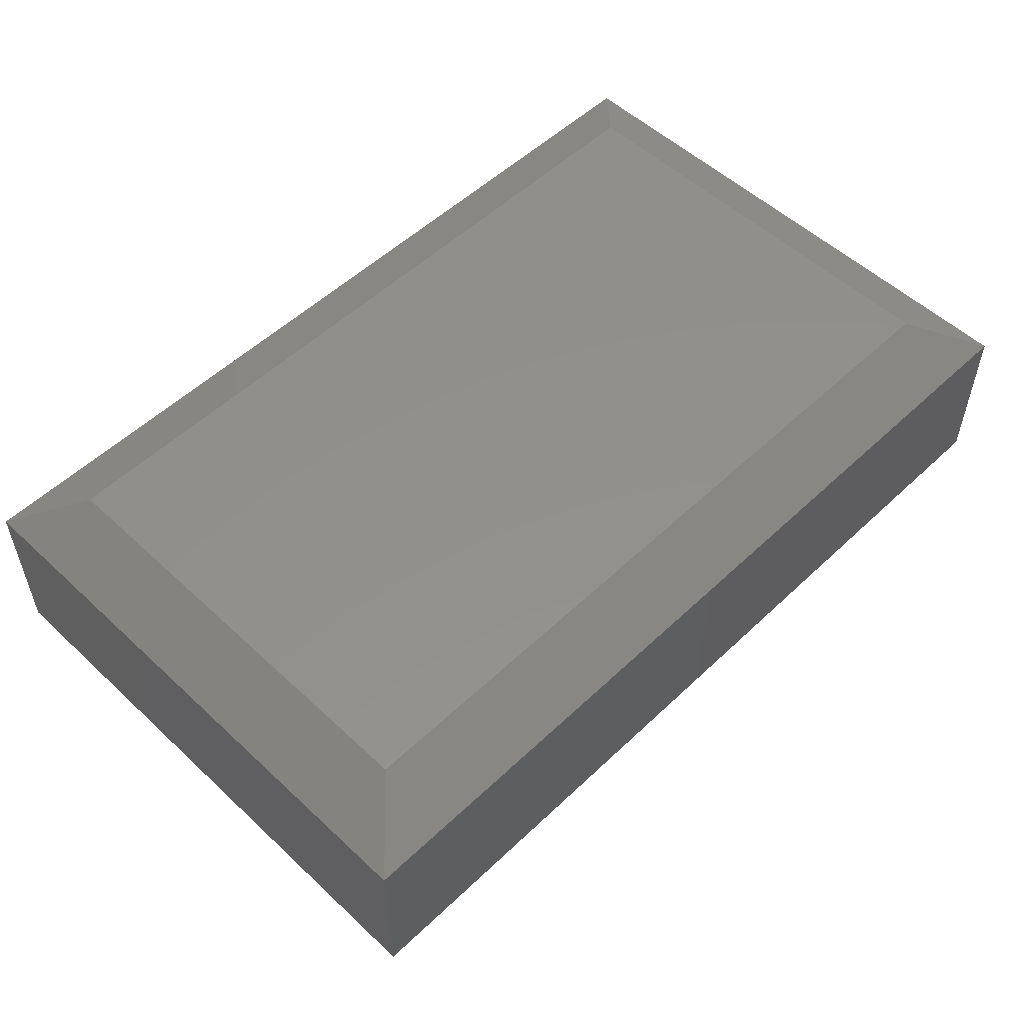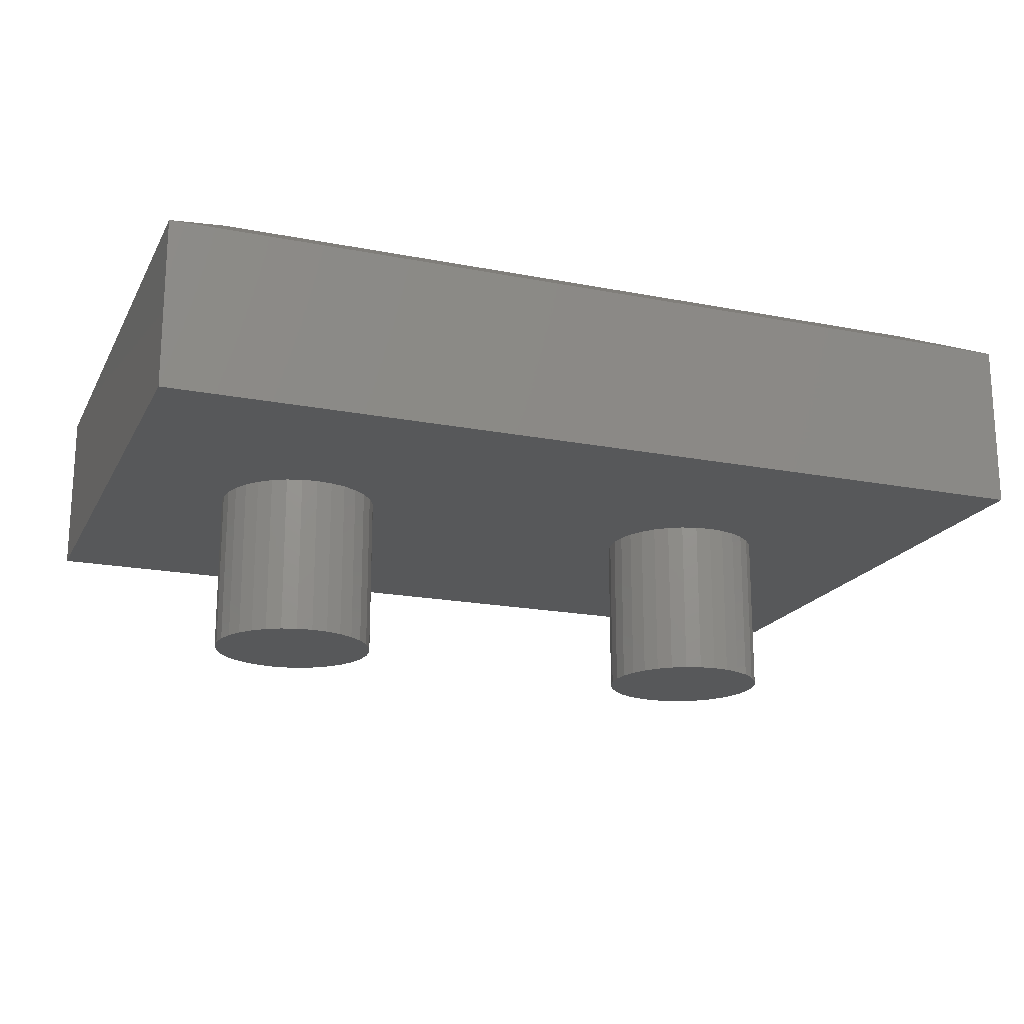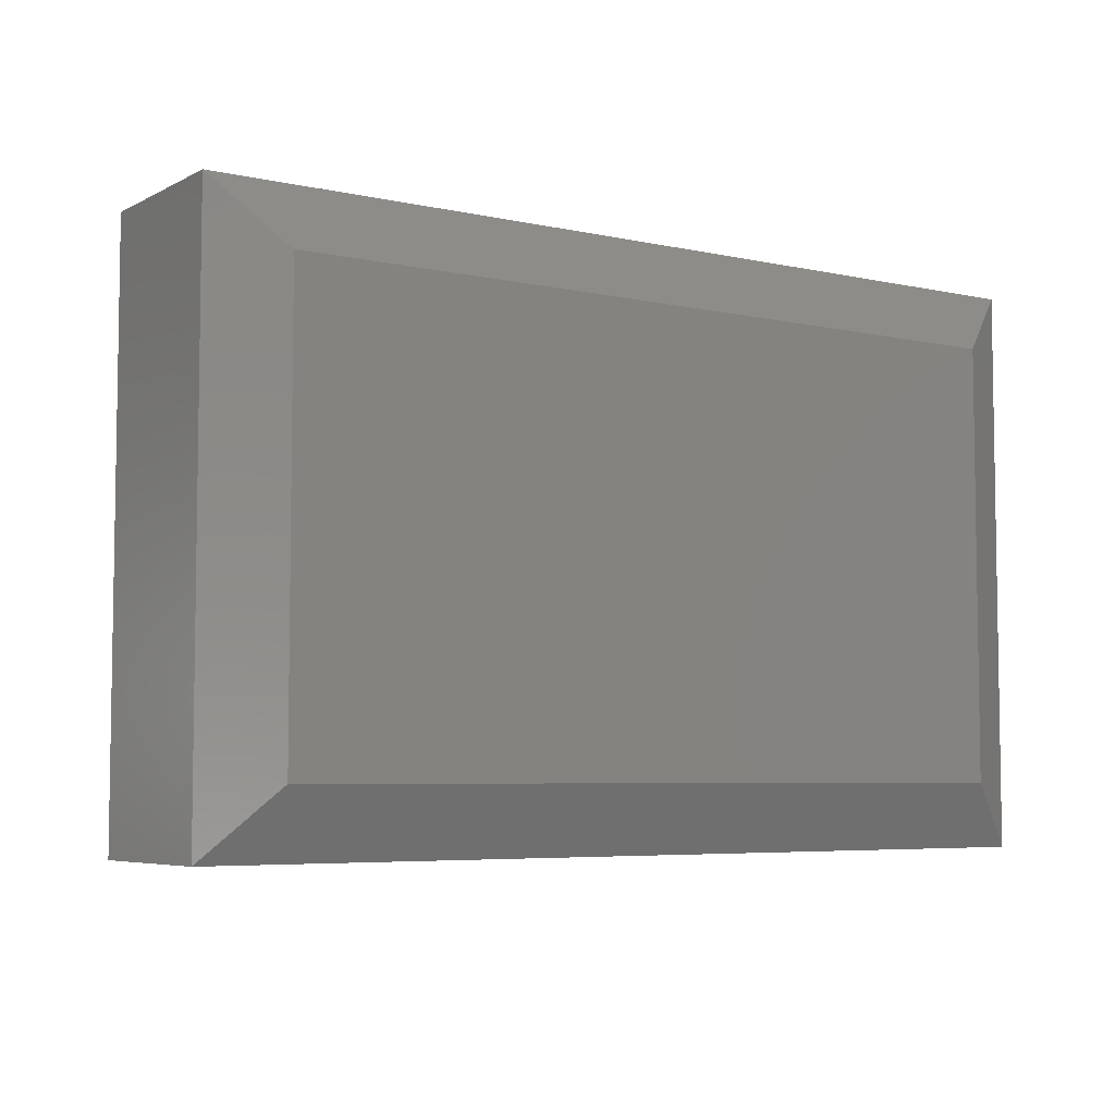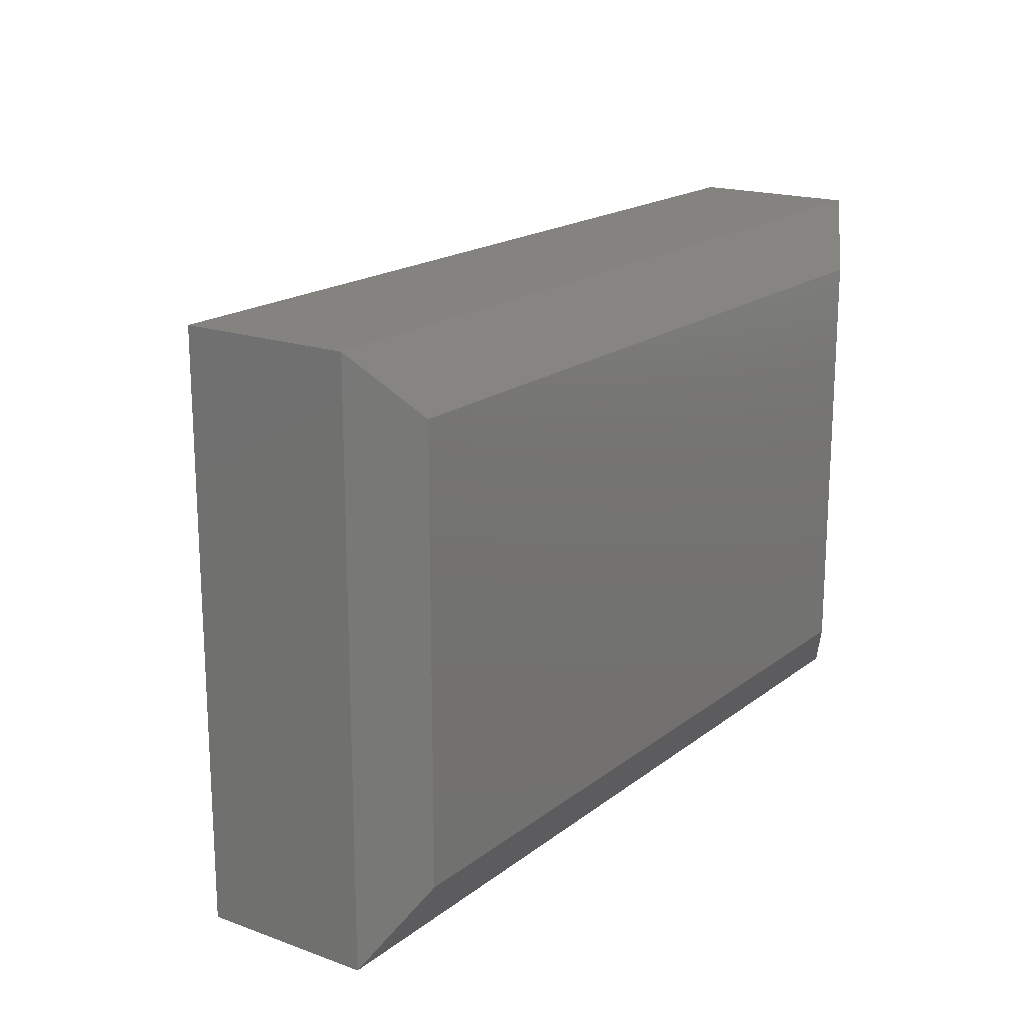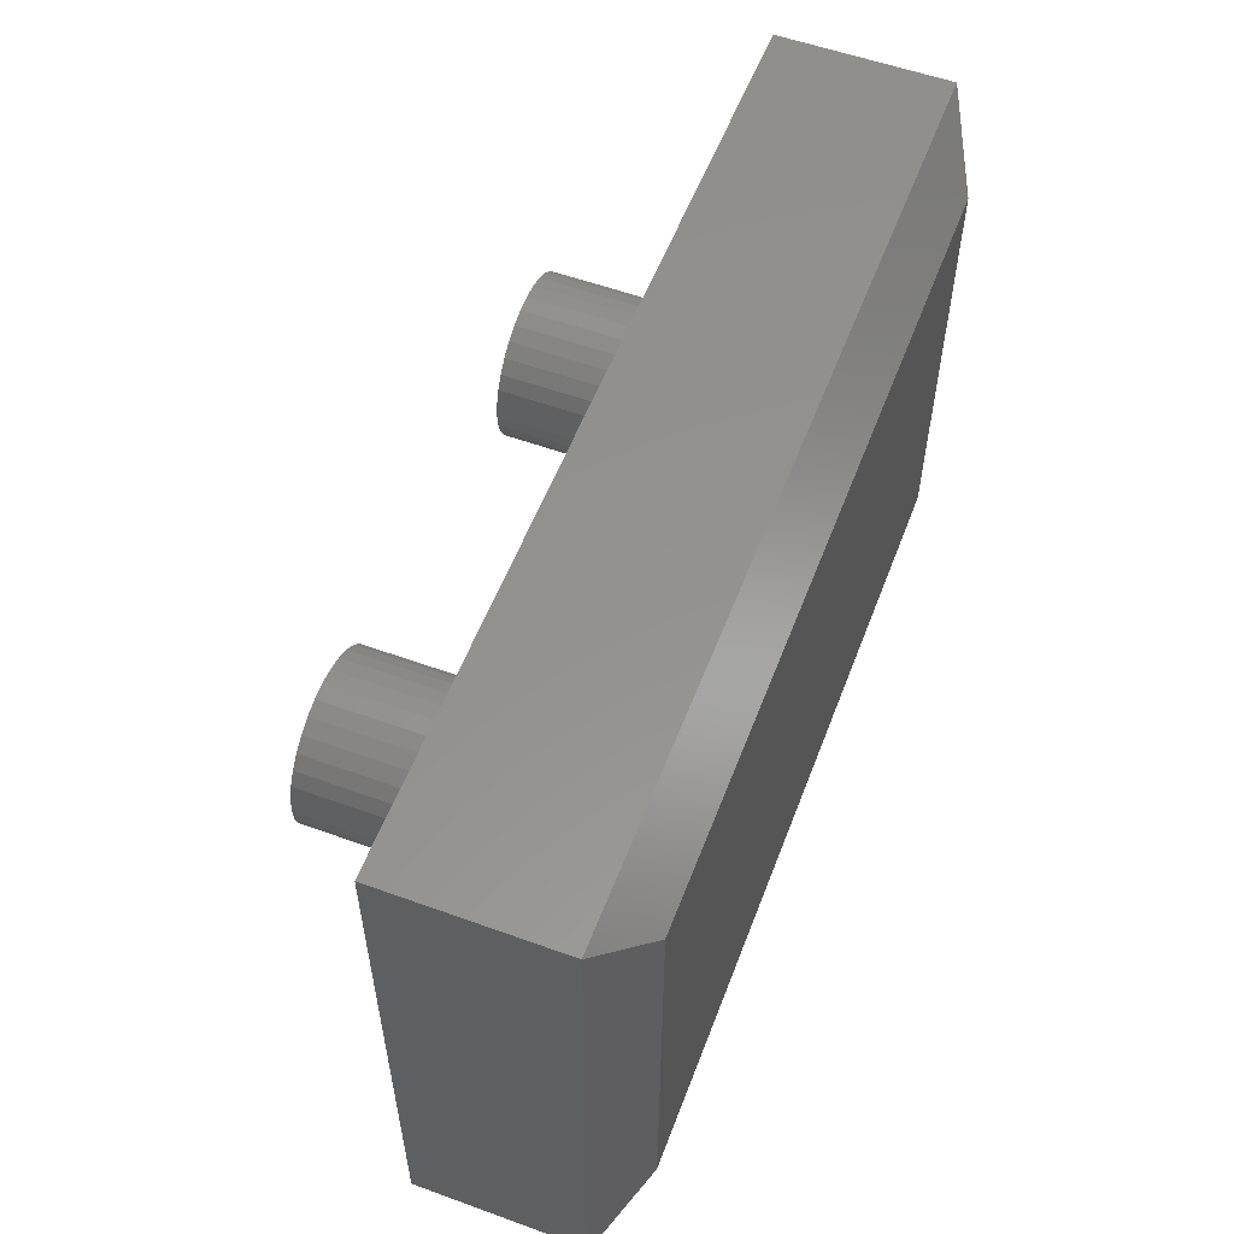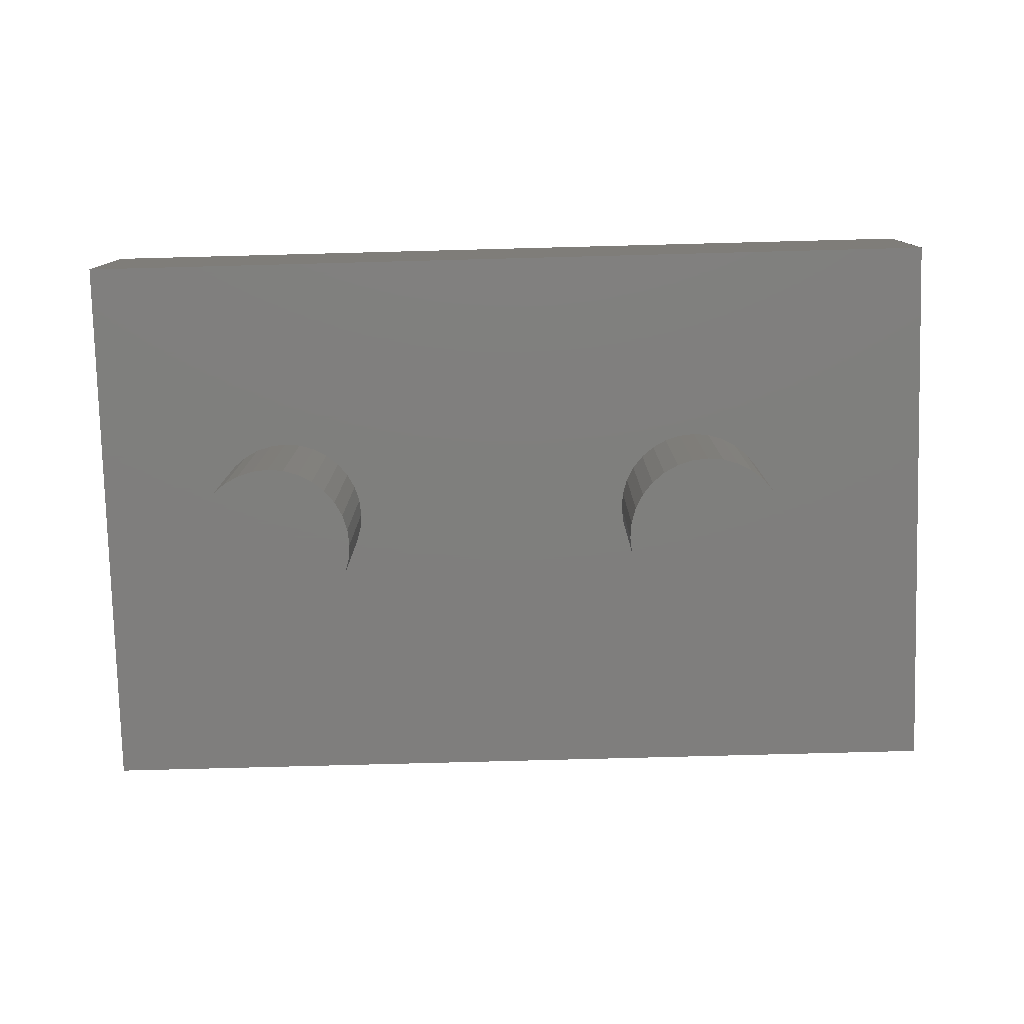
<metadata>
{"format":"stl","ext":"stl","renderer":"f3d","projection":"perspective","resolution":1024,"background":"white","views":[{"elev":53.7,"azim":-45.2,"up":"+Y"},{"elev":-18.8,"azim":-20.5,"up":"+Y"},{"elev":-5.6,"azim":146.0,"up":"+Z"},{"elev":18.1,"azim":124.9,"up":"+Z"},{"elev":56.0,"azim":110.8,"up":"+Z"},{"elev":-78.7,"azim":1.5,"up":"+Y"}]}
</metadata>
<code>
# stl→obj: 140 verts, 276 faces
v 0.5437 -0.1719 0.3093
v 0.1687 -0.1719 0.3093
v 0.1818 -0.1719 0.308
v 0.5306 -0.1719 0.308
v 0.1943 -0.1719 0.3042
v 0.518 -0.1719 0.3042
v 0.2059 -0.1719 0.298
v 0.5064 -0.1719 0.298
v 0.2161 -0.1719 0.2896
v 0.4962 -0.1719 0.2896
v 0.2245 -0.1719 0.2795
v 0.4879 -0.1719 0.2795
v 0.4879 -0.1719 0.2049
v 0.2161 -0.1719 0.1947
v 0.4962 -0.1719 0.1947
v 0.2059 -0.1719 0.1864
v 0.5064 -0.1719 0.1864
v 0.1943 -0.1719 0.1802
v 0.518 -0.1719 0.1802
v 0.1818 -0.1719 0.1764
v 0.5306 -0.1719 0.1764
v 0.1687 -0.1719 0.1751
v 0.5437 -0.1719 0.1751
v 2.9e-17 -0.1719 0.4737
v 0 -0.1719 0
v 0.1067 -0.1719 0.2165
v 0.1029 -0.1719 0.2291
v 0.1016 -0.1719 0.2422
v 0.1029 -0.1719 0.2553
v 0.1067 -0.1719 0.2679
v 0.1129 -0.1719 0.2795
v 0.1212 -0.1719 0.2896
v 0.1314 -0.1719 0.298
v 0.143 -0.1719 0.3042
v 0.1556 -0.1719 0.308
v 0.75 -0.1719 0.4737
v 0.75 -0.1719 -4.592e-17
v 0.1556 -0.1719 0.1764
v 0.143 -0.1719 0.1802
v 0.1314 -0.1719 0.1864
v 0.1212 -0.1719 0.1947
v 0.1129 -0.1719 0.2049
v 0.6057 -0.1719 0.2165
v 0.5995 -0.1719 0.2049
v 0.5911 -0.1719 0.1947
v 0.5809 -0.1719 0.1864
v 0.5693 -0.1719 0.1802
v 0.5568 -0.1719 0.1764
v 0.5568 -0.1719 0.308
v 0.5693 -0.1719 0.3042
v 0.5809 -0.1719 0.298
v 0.5911 -0.1719 0.2896
v 0.5995 -0.1719 0.2795
v 0.6057 -0.1719 0.2679
v 0.6095 -0.1719 0.2553
v 0.6108 -0.1719 0.2422
v 0.6095 -0.1719 0.2291
v 0.4817 -0.1719 0.2679
v 0.2307 -0.1719 0.2679
v 0.4779 -0.1719 0.2553
v 0.2345 -0.1719 0.2553
v 0.4766 -0.1719 0.2422
v 0.2358 -0.1719 0.2422
v 0.4779 -0.1719 0.2291
v 0.2345 -0.1719 0.2291
v 0.4817 -0.1719 0.2165
v 0.2307 -0.1719 0.2165
v 0.2245 -0.1719 0.2049
v 0.6108 -0.3047 0.2422
v 0.6095 -0.3047 0.2291
v 0.6057 -0.3047 0.2165
v 0.5995 -0.3047 0.2049
v 0.5911 -0.3047 0.1947
v 0.5809 -0.3047 0.1864
v 0.5693 -0.3047 0.1802
v 0.5568 -0.3047 0.1764
v 0.5437 -0.3047 0.1751
v 0.5306 -0.3047 0.1764
v 0.518 -0.3047 0.1802
v 0.5064 -0.3047 0.1864
v 0.4962 -0.3047 0.1947
v 0.4879 -0.3047 0.2049
v 0.4817 -0.3047 0.2165
v 0.4779 -0.3047 0.2291
v 0.4766 -0.3047 0.2422
v 0.4779 -0.3047 0.2553
v 0.4817 -0.3047 0.2679
v 0.4879 -0.3047 0.2795
v 0.4962 -0.3047 0.2896
v 0.5064 -0.3047 0.298
v 0.518 -0.3047 0.3042
v 0.5306 -0.3047 0.308
v 0.5437 -0.3047 0.3093
v 0.5568 -0.3047 0.308
v 0.5693 -0.3047 0.3042
v 0.5809 -0.3047 0.298
v 0.5911 -0.3047 0.2896
v 0.5995 -0.3047 0.2795
v 0.6057 -0.3047 0.2679
v 0.6095 -0.3047 0.2553
v 0.2358 -0.3047 0.2422
v 0.2345 -0.3047 0.2291
v 0.2307 -0.3047 0.2165
v 0.2245 -0.3047 0.2049
v 0.2161 -0.3047 0.1947
v 0.2059 -0.3047 0.1864
v 0.1943 -0.3047 0.1802
v 0.1818 -0.3047 0.1764
v 0.1687 -0.3047 0.1751
v 0.1556 -0.3047 0.1764
v 0.143 -0.3047 0.1802
v 0.1314 -0.3047 0.1864
v 0.1212 -0.3047 0.1947
v 0.1129 -0.3047 0.2049
v 0.1067 -0.3047 0.2165
v 0.1029 -0.3047 0.2291
v 0.1016 -0.3047 0.2422
v 0.1029 -0.3047 0.2553
v 0.1067 -0.3047 0.2679
v 0.1129 -0.3047 0.2795
v 0.1212 -0.3047 0.2896
v 0.1314 -0.3047 0.298
v 0.143 -0.3047 0.3042
v 0.1556 -0.3047 0.308
v 0.1687 -0.3047 0.3093
v 0.1818 -0.3047 0.308
v 0.1943 -0.3047 0.3042
v 0.2059 -0.3047 0.298
v 0.2161 -0.3047 0.2896
v 0.2245 -0.3047 0.2795
v 0.2307 -0.3047 0.2679
v 0.2345 -0.3047 0.2553
v 0.05469 0 0.05469
v 0.05469 0 0.419
v 0.6953 0 0.05469
v 0.6953 0 0.419
v 2.9e-17 -0.03125 0.4737
v 2.776e-17 -0.03125 -1.7e-33
v 0.75 -0.03125 0.4737
v 0.75 -0.03125 -4.592e-17
f 1 2 3
f 1 3 4
f 4 3 5
f 4 5 6
f 6 5 7
f 6 7 8
f 8 7 9
f 8 9 10
f 10 9 11
f 10 11 12
f 13 14 15
f 15 14 16
f 15 16 17
f 17 16 18
f 17 18 19
f 19 18 20
f 19 20 21
f 21 20 22
f 21 22 23
f 24 25 26
f 24 26 27
f 24 27 28
f 24 28 29
f 24 29 30
f 24 30 31
f 24 31 32
f 24 32 33
f 24 33 34
f 24 34 35
f 24 35 2
f 24 2 1
f 24 1 36
f 25 37 23
f 25 23 22
f 25 22 38
f 25 38 39
f 25 39 40
f 25 40 41
f 25 41 42
f 25 42 26
f 37 43 44
f 37 44 45
f 37 45 46
f 37 46 47
f 37 47 48
f 37 48 23
f 36 1 49
f 36 49 50
f 36 50 51
f 36 51 52
f 36 52 53
f 36 53 54
f 36 54 55
f 36 55 56
f 36 56 57
f 36 57 43
f 36 43 37
f 12 11 58
f 58 11 59
f 58 59 60
f 60 59 61
f 60 61 62
f 62 61 63
f 62 63 64
f 64 63 65
f 64 65 66
f 66 65 67
f 66 67 13
f 13 67 68
f 13 68 14
f 56 69 57
f 57 69 70
f 57 70 43
f 43 70 71
f 43 71 44
f 44 71 72
f 44 72 45
f 45 72 73
f 45 73 46
f 46 73 74
f 46 74 47
f 47 74 75
f 47 75 48
f 48 75 76
f 48 76 23
f 23 76 77
f 23 77 21
f 21 77 78
f 21 78 19
f 19 78 79
f 19 79 17
f 17 79 80
f 17 80 15
f 15 80 81
f 15 81 13
f 13 81 82
f 13 82 66
f 66 82 83
f 66 83 64
f 64 83 84
f 64 84 62
f 62 84 85
f 62 85 60
f 60 85 86
f 60 86 58
f 58 86 87
f 58 87 12
f 12 87 88
f 12 88 10
f 10 88 89
f 10 89 8
f 8 89 90
f 8 90 6
f 6 90 91
f 6 91 4
f 4 91 92
f 4 92 1
f 1 92 93
f 1 93 49
f 49 93 94
f 49 94 50
f 50 94 95
f 50 95 51
f 51 95 96
f 51 96 52
f 52 96 97
f 52 97 53
f 53 97 98
f 53 98 54
f 54 98 99
f 54 99 55
f 55 99 100
f 55 100 56
f 56 100 69
f 92 94 93
f 94 92 91
f 94 91 95
f 95 91 90
f 95 90 96
f 96 90 89
f 96 89 97
f 97 89 88
f 97 88 98
f 72 81 73
f 73 81 80
f 73 80 74
f 74 80 79
f 74 79 75
f 75 79 78
f 75 78 76
f 76 78 77
f 98 88 99
f 99 88 87
f 99 87 100
f 100 87 86
f 100 86 69
f 69 86 85
f 69 85 70
f 70 85 84
f 70 84 71
f 71 84 83
f 71 83 72
f 72 83 82
f 72 82 81
f 63 101 65
f 65 101 102
f 65 102 67
f 67 102 103
f 67 103 68
f 68 103 104
f 68 104 14
f 14 104 105
f 14 105 16
f 16 105 106
f 16 106 18
f 18 106 107
f 18 107 20
f 20 107 108
f 20 108 22
f 22 108 109
f 22 109 38
f 38 109 110
f 38 110 39
f 39 110 111
f 39 111 40
f 40 111 112
f 40 112 41
f 41 112 113
f 41 113 42
f 42 113 114
f 42 114 26
f 26 114 115
f 26 115 27
f 27 115 116
f 27 116 28
f 28 116 117
f 28 117 29
f 29 117 118
f 29 118 30
f 30 118 119
f 30 119 31
f 31 119 120
f 31 120 32
f 32 120 121
f 32 121 33
f 33 121 122
f 33 122 34
f 34 122 123
f 34 123 35
f 35 123 124
f 35 124 2
f 2 124 125
f 2 125 3
f 3 125 126
f 3 126 5
f 5 126 127
f 5 127 7
f 7 127 128
f 7 128 9
f 9 128 129
f 9 129 11
f 11 129 130
f 11 130 59
f 59 130 131
f 59 131 61
f 61 131 132
f 61 132 63
f 63 132 101
f 124 126 125
f 126 124 123
f 126 123 127
f 127 123 122
f 127 122 128
f 128 122 121
f 128 121 129
f 129 121 120
f 129 120 130
f 104 113 105
f 105 113 112
f 105 112 106
f 106 112 111
f 106 111 107
f 107 111 110
f 107 110 108
f 108 110 109
f 130 120 131
f 131 120 119
f 131 119 132
f 132 119 118
f 132 118 101
f 101 118 117
f 101 117 102
f 102 117 116
f 102 116 103
f 103 116 115
f 103 115 104
f 104 115 114
f 104 114 113
f 133 134 135
f 135 134 136
f 24 137 25
f 25 137 138
f 36 139 24
f 24 139 137
f 37 140 36
f 36 140 139
f 25 138 37
f 37 138 140
f 139 136 137
f 137 136 134
f 140 135 139
f 139 135 136
f 138 133 140
f 140 133 135
f 137 134 138
f 138 134 133

</code>
